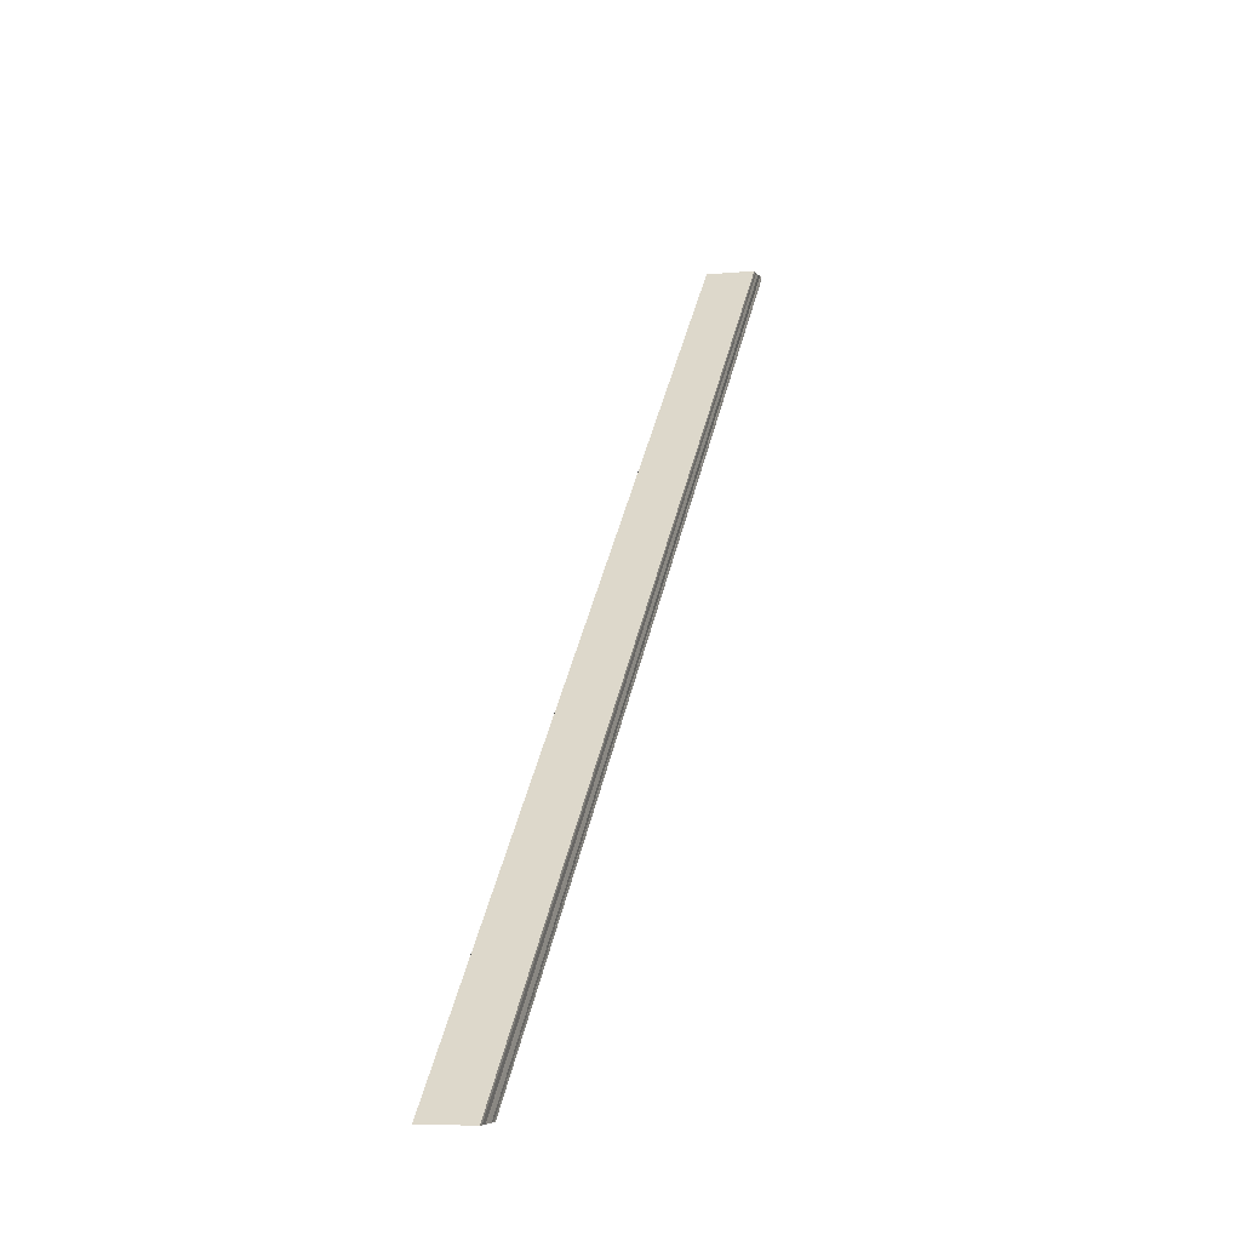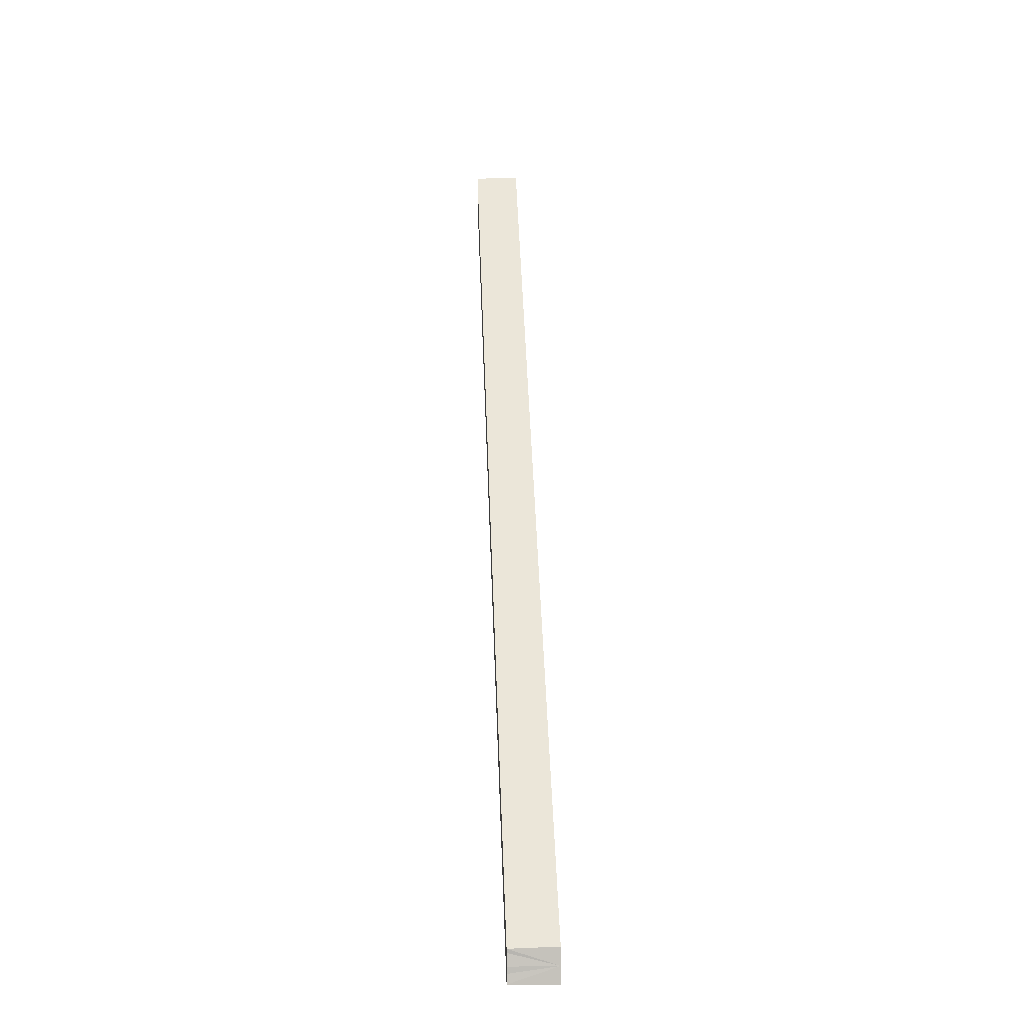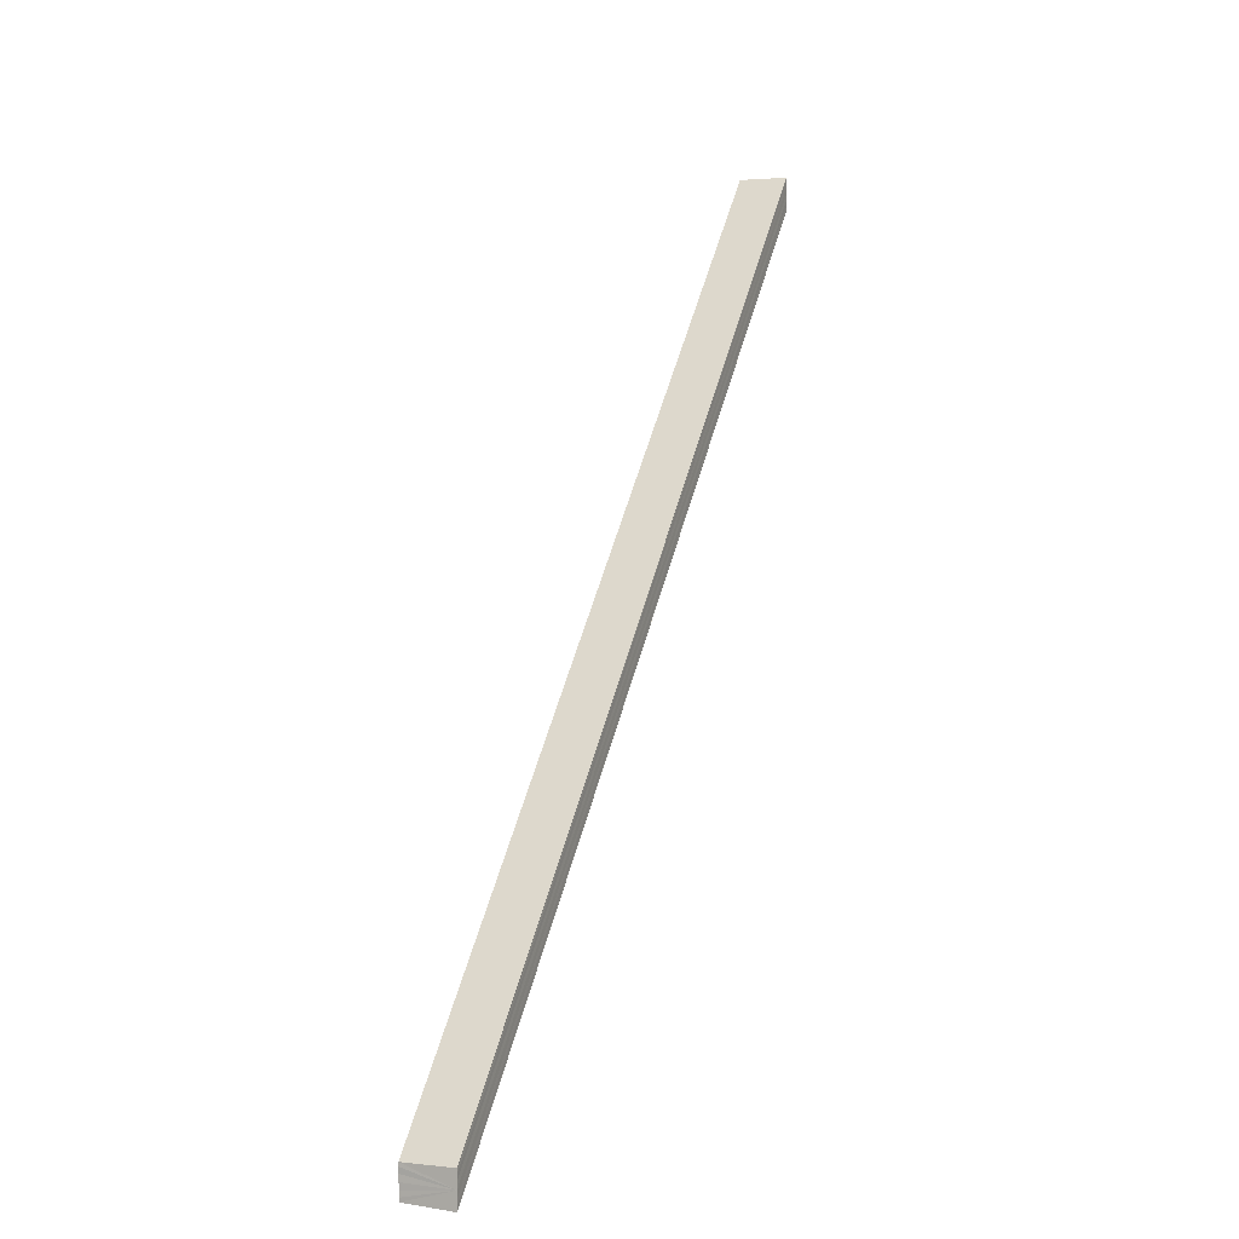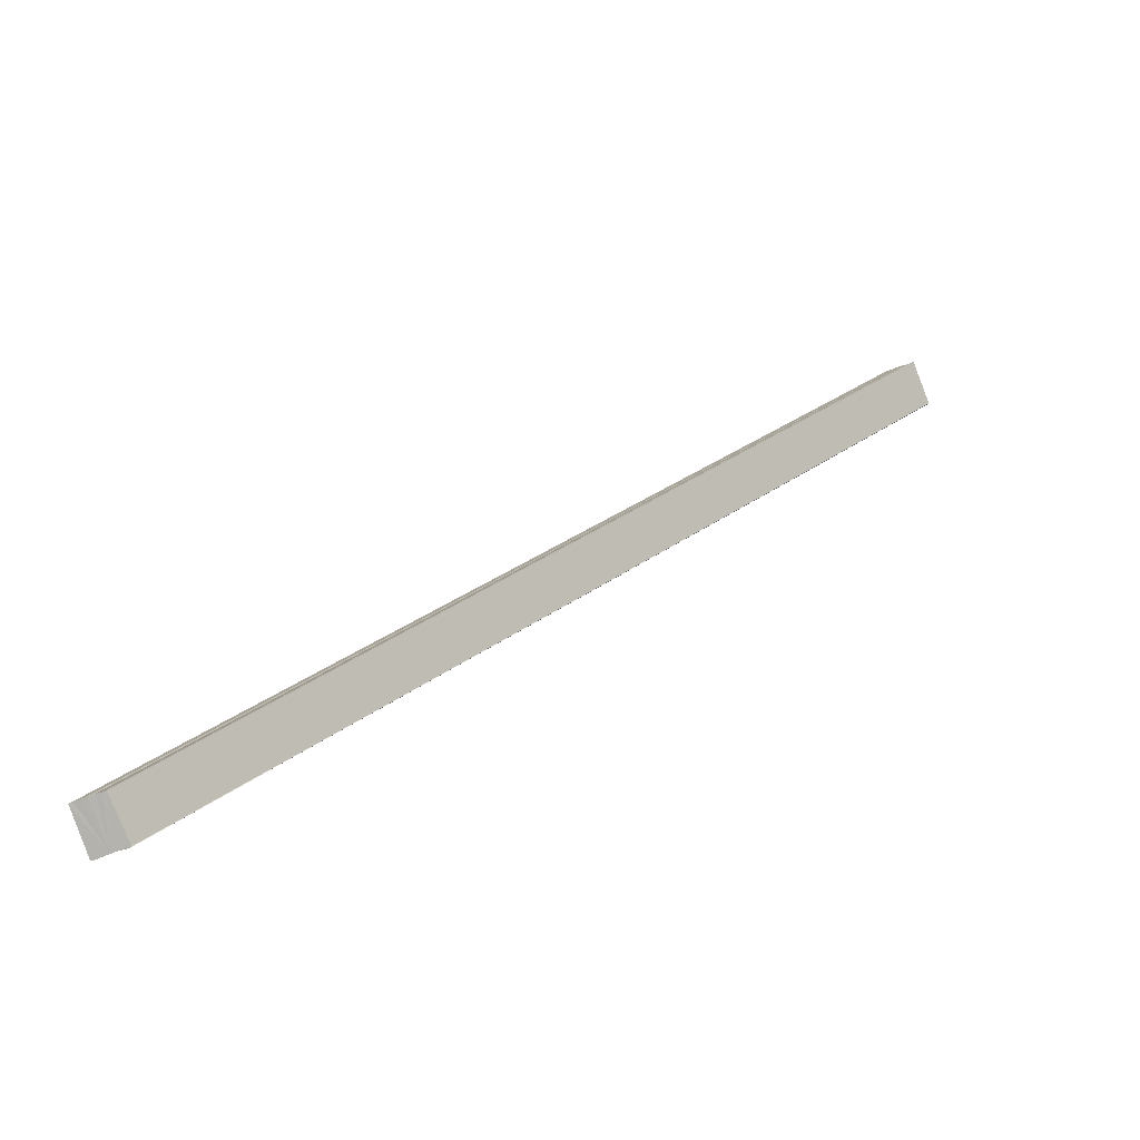
<metadata>
{"format":"obj","ext":"obj","renderer":"f3d","projection":"perspective","resolution":1024,"background":"white","views":[{"elev":-6.0,"azim":17.3,"up":"+Y"},{"elev":2.0,"azim":177.2,"up":"+Z"},{"elev":6.8,"azim":-158.2,"up":"+Z"},{"elev":-79.8,"azim":109.7,"up":"+Y"}]}
</metadata>
<code>
o 14156
v 2199 1868 3.805
v 2199 1868 3.803
v 2199 1867 3.964
v 2199 1867 3.962
v 2199 1868 3.802
v 2199 1867 3.961
v 2199 1868 3.801
v 2199 1867 3.96
v 2199 1868 3.801
v 2199 1868 3.801
v 2199 1867 3.96
v 2199 1868 3.801
v 2199 1868 3.802
v 2199 1868 3.803
v 2199 1868 3.805
v 2199 1868 3.806
v 2199 1868 3.807
v 2199 1868 3.808
v 2199 1867 3.966
v 2199 1867 3.967
v 2199 1867 3.965
v 2199 1868 3.807
v 2199 1867 3.964
v 2199 1868 3.806
v 2199 1867 3.962
v 2199 1868 3.805
v 2199 1867 3.961
v 2199 1868 3.803
v 2199 1867 3.96
v 2199 1868 3.802
v 2199 1868 3.801
v 2199 1868 3.802
v 2199 1868 3.803
v 2199 1867 3.961
v 2199 1868 3.805
v 2199 1867 3.962
v 2199 1868 3.806
v 2199 1867 3.964
v 2199 1868 3.807
v 2199 1867 3.965
v 2199 1868 3.808
v 2199 1867 3.966
v 2199 1868 3.801
v 2199 1868 3.801
v 2199 1867 3.96
v 2199 1867 3.96
v 2199 1867 3.96
v 2199 1867 3.96
v 2199 1867 3.961
v 2199 1867 3.962
v 2199 1867 3.964
v 2199 1867 3.965
v 2199 1867 3.966
v 2199 1867 3.967
v 2199 1867 3.967
v 2199 1867 3.965
v 2199 1868 3.806
v 2199 1867 3.966
v 2199 1868 3.807
v 2199 1867 3.967
v 2199 1868 3.808
v 2199 1867 3.967
v 2199 1868 3.808
v 2199 1867 3.967
v 2199 1868 3.808
v 2199 1868 3.808
v 2199 1868 3.808
v 2199 1867 3.967
v 2199 1868 3.808
v 2199 1867 3.967
f 1 2 3
f 3 2 4
f 2 5 4
f 4 5 6
f 5 7 6
f 6 7 8
f 7 9 8
f 8 10 11
f 1 12 10
f 1 13 12
f 1 14 13
f 1 15 14
f 1 16 15
f 1 17 16
f 1 18 17
f 19 18 20
f 21 22 19
f 23 24 21
f 25 26 23
f 27 28 25
f 29 30 27
f 31 32 29
f 32 33 34
f 33 35 36
f 35 37 38
f 37 39 40
f 39 41 42
f 43 44 45
f 46 12 47
f 3 46 48
f 3 47 49
f 3 49 50
f 3 50 51
f 3 51 52
f 3 52 53
f 3 53 54
f 3 54 55
f 56 1 3
f 57 1 56
f 58 57 56
f 59 57 58
f 60 59 58
f 61 59 60
f 62 61 60
f 63 61 64
f 1 65 66
f 67 65 68
f 68 69 70

</code>
